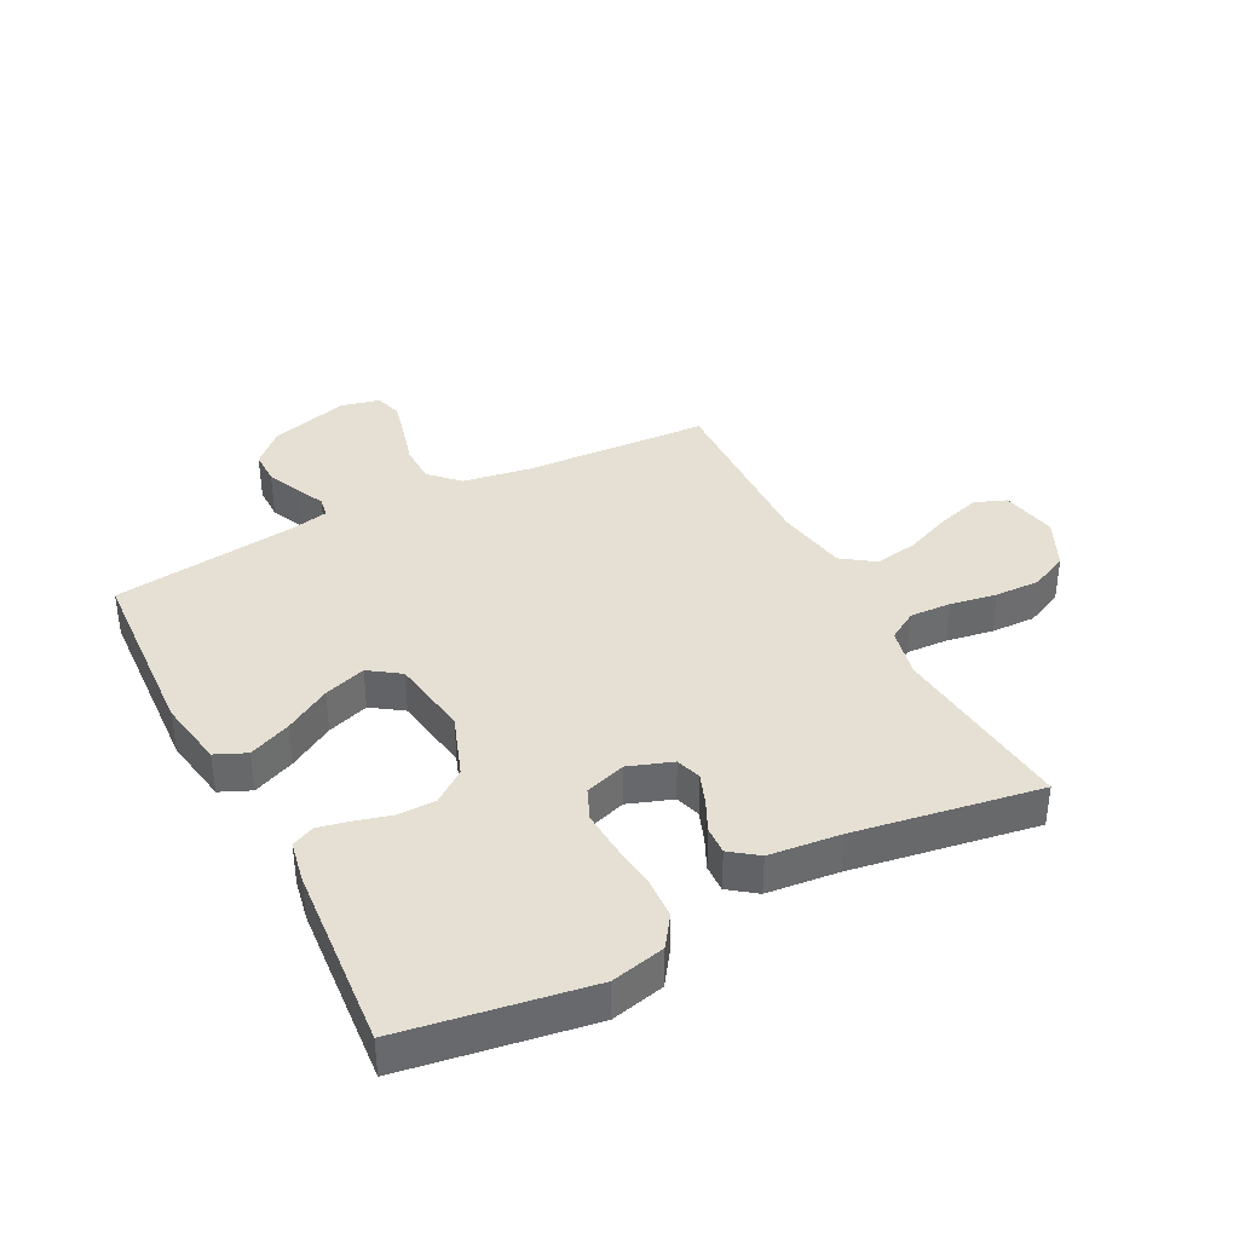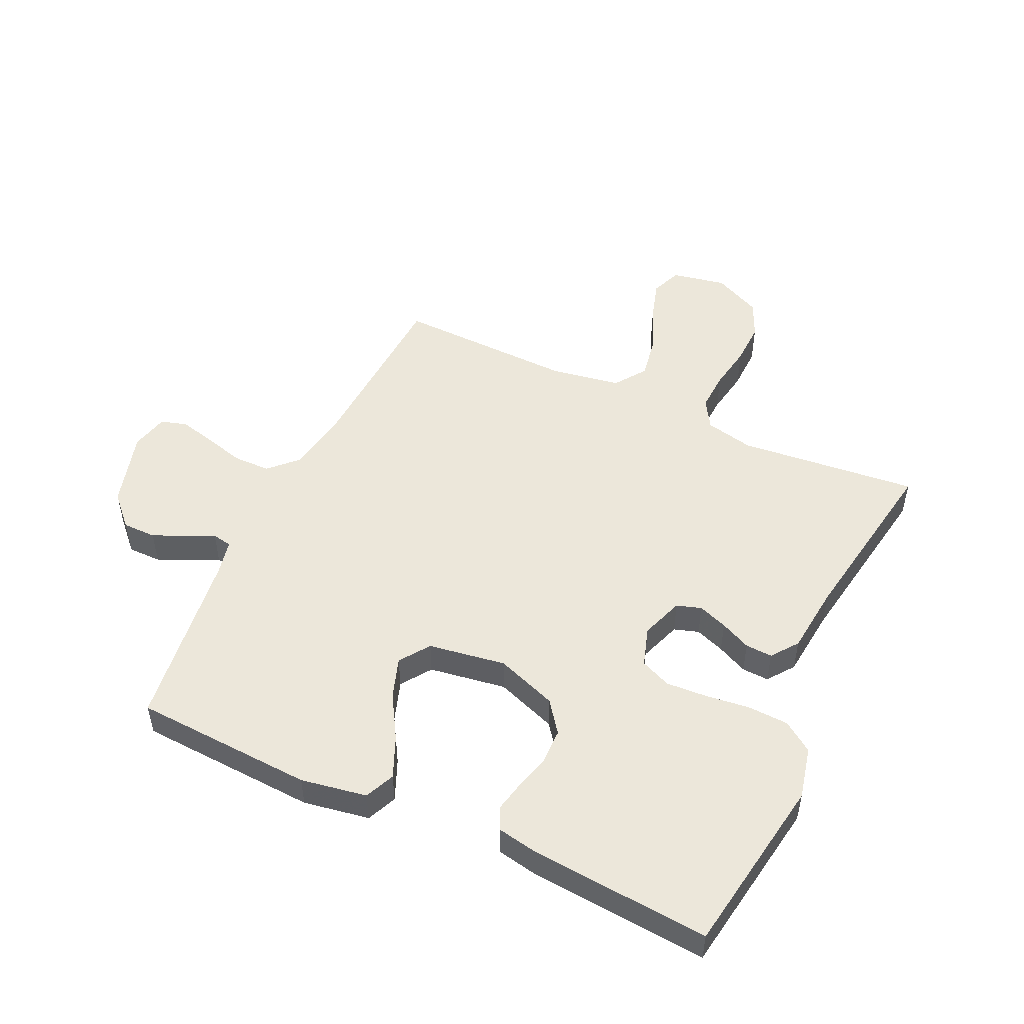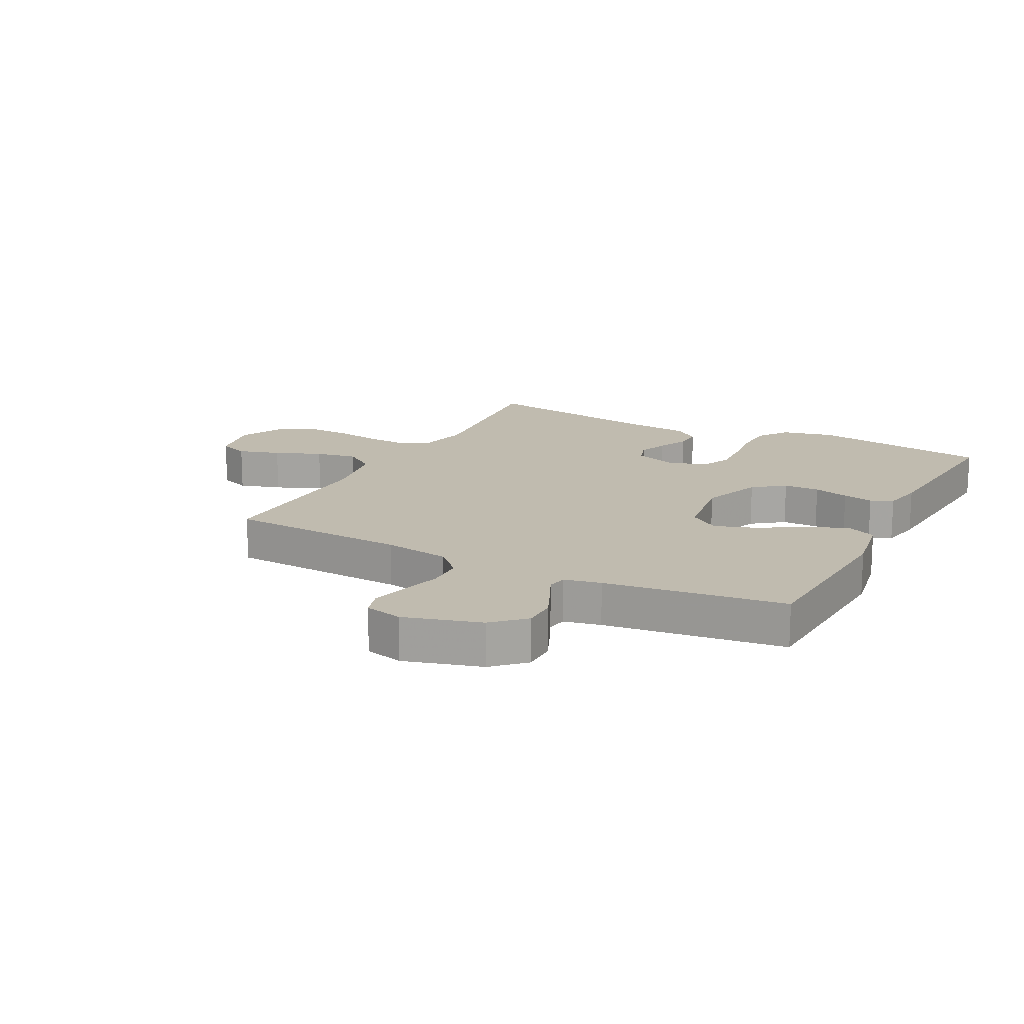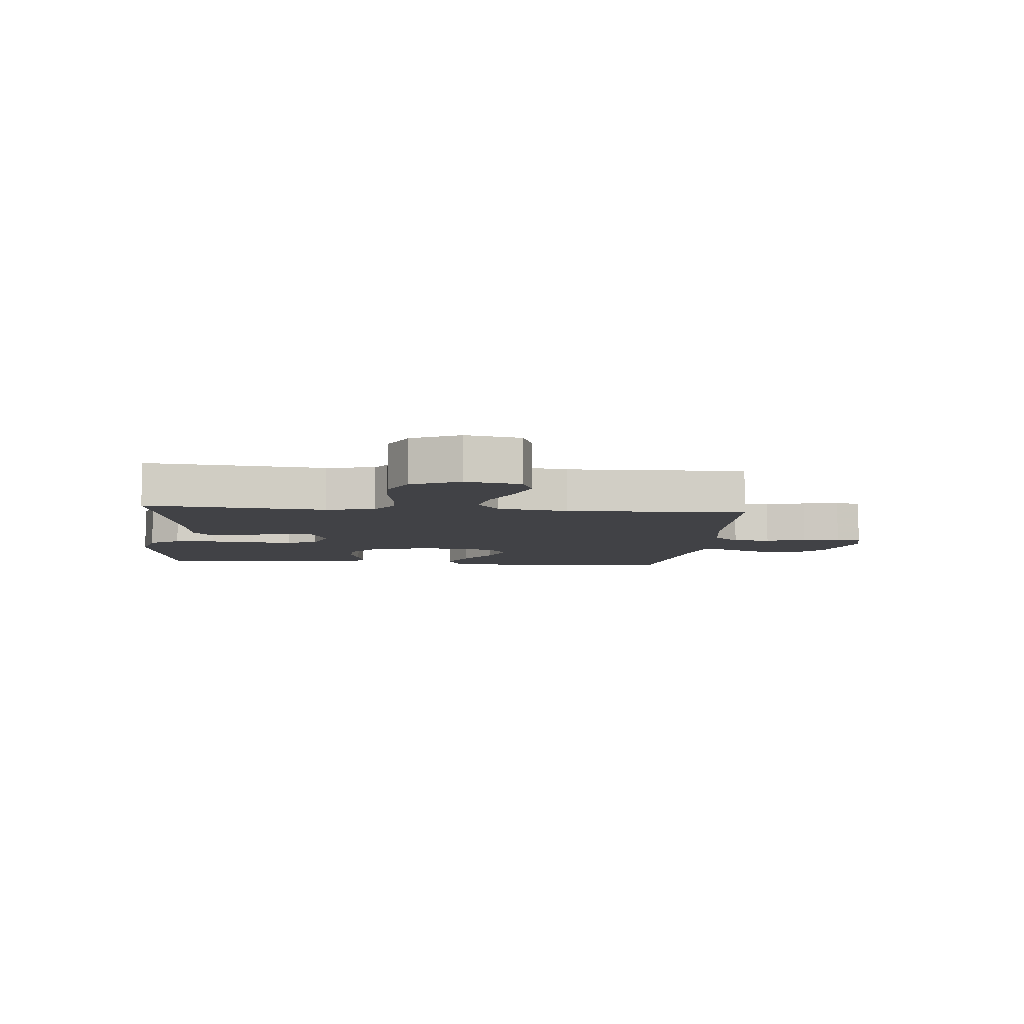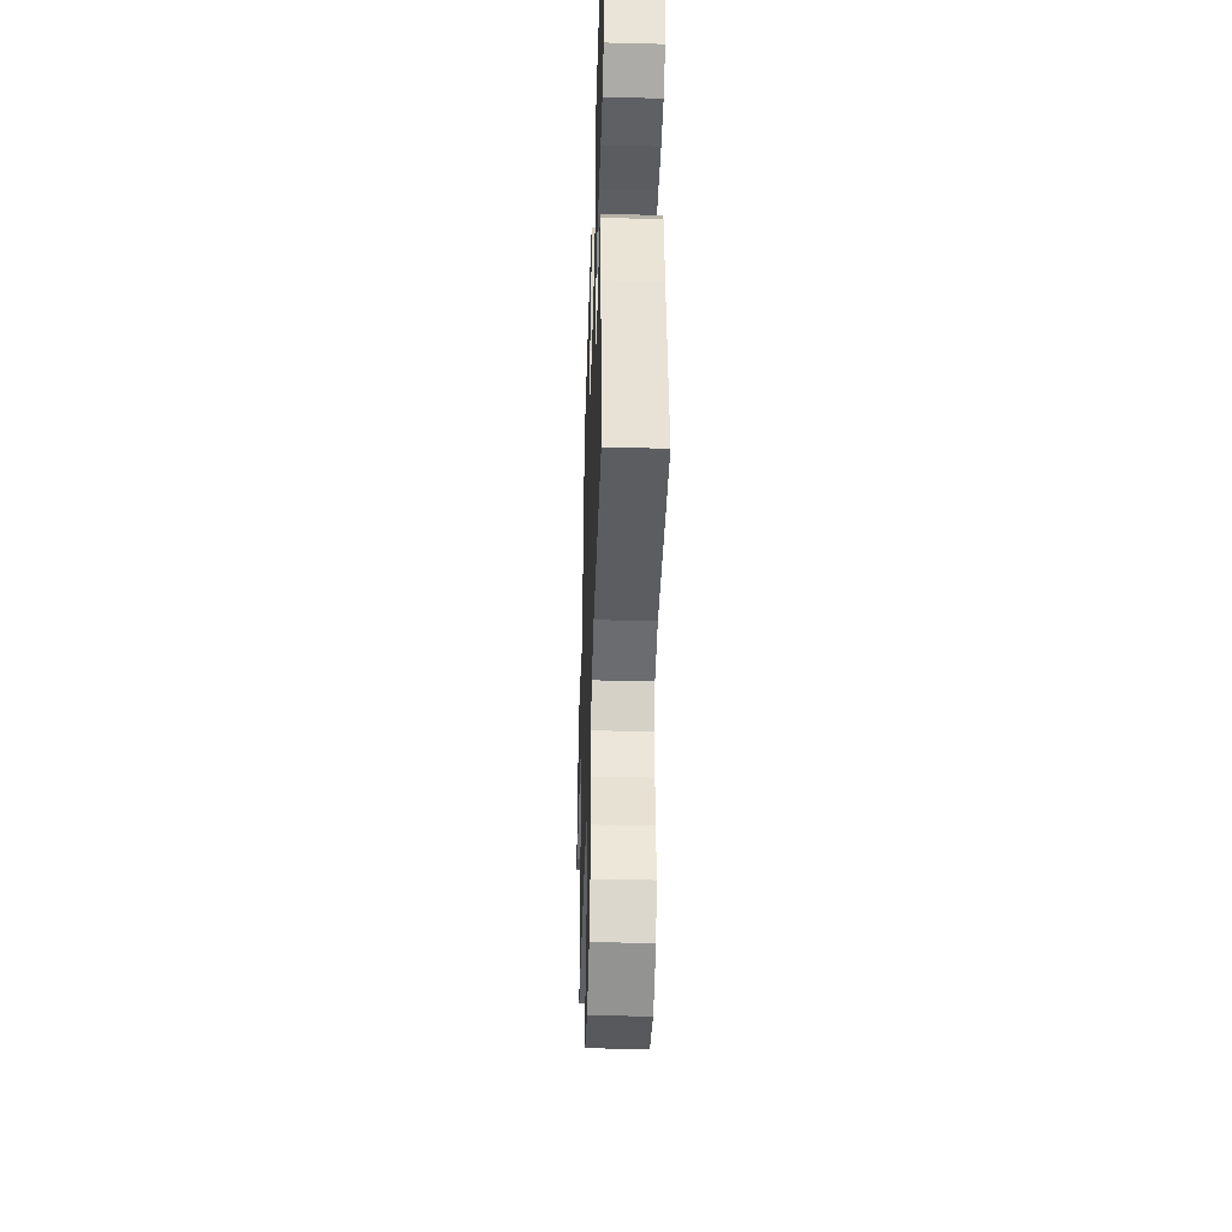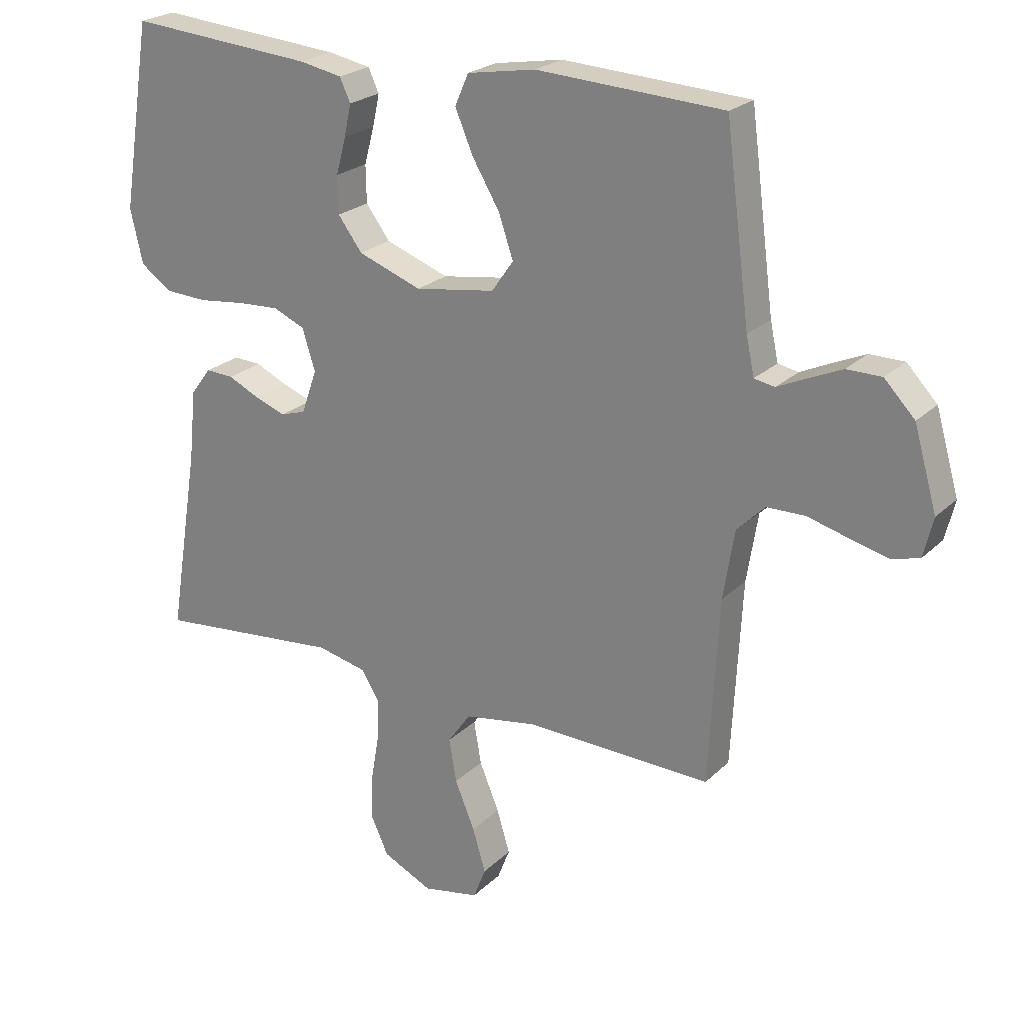
<metadata>
{"format":"obj","ext":"obj","renderer":"f3d","projection":"perspective","resolution":1024,"background":"white","views":[{"elev":38.0,"azim":62.7,"up":"+Y"},{"elev":50.5,"azim":25.0,"up":"+Y"},{"elev":16.1,"azim":-62.5,"up":"+Y"},{"elev":-6.6,"azim":174.4,"up":"+Y"},{"elev":-41.1,"azim":88.2,"up":"+Z"},{"elev":23.3,"azim":-147.0,"up":"+Z"}]}
</metadata>
<code>
v -0.5 0.07 -0.5
v -0.516 0.07 -0.2
v -0.534 0.07 -0.089
v -0.579 0.07 -0.044
v -0.641 0.07 -0.043
v -0.708 0.07 -0.061
v -0.769 0.07 -0.076
v -0.813 0.07 -0.063
v -0.828 0.07 0
v -0.791 0.07 0.128
v -0.742 0.07 0.179
v -0.686 0.07 0.179
v -0.632 0.07 0.155
v -0.585 0.07 0.133
v -0.552 0.07 0.139
v -0.539 0.07 0.2
v -0.5 0.07 0.5
v -0.2 0.07 0.516
v -0.09 0.07 0.497
v -0.068 0.07 0.447
v -0.097 0.07 0.379
v -0.141 0.07 0.305
v -0.164 0.07 0.237
v -0.129 0.07 0.187
v 0 0.07 0.167
v 0.102 0.07 0.204
v 0.141 0.07 0.256
v 0.142 0.07 0.316
v 0.126 0.07 0.375
v 0.115 0.07 0.426
v 0.132 0.07 0.463
v 0.2 0.07 0.476
v 0.5 0.07 0.5
v 0.548 0.07 0.2
v 0.528 0.07 0.113
v 0.478 0.07 0.078
v 0.41 0.07 0.075
v 0.335 0.07 0.084
v 0.267 0.07 0.088
v 0.216 0.07 0.066
v 0.195 0.07 0
v 0.22 0.07 -0.071
v 0.261 0.07 -0.084
v 0.31 0.07 -0.066
v 0.361 0.07 -0.042
v 0.406 0.07 -0.04
v 0.439 0.07 -0.084
v 0.451 0.07 -0.2
v 0.5 0.07 -0.5
v 0.2 0.07 -0.47
v 0.119 0.07 -0.488
v 0.09 0.07 -0.536
v 0.093 0.07 -0.603
v 0.106 0.07 -0.678
v 0.108 0.07 -0.751
v 0.08 0.07 -0.812
v 0 0.07 -0.85
v -0.091 0.07 -0.832
v -0.111 0.07 -0.781
v -0.09 0.07 -0.711
v -0.058 0.07 -0.634
v -0.046 0.07 -0.564
v -0.083 0.07 -0.512
v -0.2 0.07 -0.492
v -0.5 0 -0.5
v -0.516 0 -0.2
v -0.534 0 -0.089
v -0.579 0 -0.044
v -0.641 0 -0.043
v -0.708 0 -0.061
v -0.769 0 -0.076
v -0.813 0 -0.063
v -0.828 0 0
v -0.791 0 0.128
v -0.742 0 0.179
v -0.686 0 0.179
v -0.632 0 0.155
v -0.585 0 0.133
v -0.552 0 0.139
v -0.539 0 0.2
v -0.5 0 0.5
v -0.2 0 0.516
v -0.09 0 0.497
v -0.068 0 0.447
v -0.097 0 0.379
v -0.141 0 0.305
v -0.164 0 0.237
v -0.129 0 0.187
v 0 0 0.167
v 0.102 0 0.204
v 0.141 0 0.256
v 0.142 0 0.316
v 0.126 0 0.375
v 0.115 0 0.426
v 0.132 0 0.463
v 0.2 0 0.476
v 0.5 0 0.5
v 0.548 0 0.2
v 0.528 0 0.113
v 0.478 0 0.078
v 0.41 0 0.075
v 0.335 0 0.084
v 0.267 0 0.088
v 0.216 0 0.066
v 0.195 0 0
v 0.22 0 -0.071
v 0.261 0 -0.084
v 0.31 0 -0.066
v 0.361 0 -0.042
v 0.406 0 -0.04
v 0.439 0 -0.084
v 0.451 0 -0.2
v 0.5 0 -0.5
v 0.2 0 -0.47
v 0.119 0 -0.488
v 0.09 0 -0.536
v 0.093 0 -0.603
v 0.106 0 -0.678
v 0.108 0 -0.751
v 0.08 0 -0.812
v 0 0 -0.85
v -0.091 0 -0.832
v -0.111 0 -0.781
v -0.09 0 -0.711
v -0.058 0 -0.634
v -0.046 0 -0.564
v -0.083 0 -0.512
v -0.2 0 -0.492
f 59 60 61
f 58 59 61
f 57 58 61
f 56 57 61
f 55 56 61
f 54 55 61
f 53 54 61
f 52 53 61 62
f 51 52 62 63
f 48 49 50
f 51 63 64
f 50 51 64
f 48 50 64
f 47 48 64
f 46 47 64
f 45 46 64
f 44 45 64
f 36 37 38
f 35 36 38
f 34 35 38
f 33 34 38
f 32 33 38
f 31 32 38
f 30 31 38
f 29 30 38
f 28 29 38
f 27 28 38 39
f 26 27 39 40
f 20 21 22
f 19 20 22
f 18 19 22
f 17 18 22
f 16 17 22
f 15 16 22 23
f 12 13 14
f 11 12 14
f 10 11 14
f 9 10 14
f 8 9 14
f 7 8 14
f 6 7 14
f 5 6 14
f 4 5 14 15
f 15 23 24
f 4 15 24
f 3 4 24
f 43 44 64 1
f 25 26 40 41
f 25 41 42
f 24 25 42
f 3 24 42
f 2 3 42
f 1 2 42 43
f 125 124 123
f 125 123 122
f 125 122 121
f 125 121 120
f 125 120 119
f 125 119 118
f 125 118 117
f 126 125 117 116
f 127 126 116 115
f 114 113 112
f 128 127 115
f 128 115 114
f 128 114 112
f 128 112 111
f 128 111 110
f 128 110 109
f 128 109 108
f 102 101 100
f 102 100 99
f 102 99 98
f 102 98 97
f 102 97 96
f 102 96 95
f 102 95 94
f 102 94 93
f 102 93 92
f 103 102 92 91
f 104 103 91 90
f 86 85 84
f 86 84 83
f 86 83 82
f 86 82 81
f 86 81 80
f 87 86 80 79
f 78 77 76
f 78 76 75
f 78 75 74
f 78 74 73
f 78 73 72
f 78 72 71
f 78 71 70
f 78 70 69
f 79 78 69 68
f 88 87 79
f 88 79 68
f 88 68 67
f 65 128 108 107
f 105 104 90 89
f 106 105 89
f 106 89 88
f 106 88 67
f 106 67 66
f 107 106 66 65
f 1 65 66 2
f 2 66 67 3
f 3 67 68 4
f 4 68 69 5
f 5 69 70 6
f 6 70 71 7
f 7 71 72 8
f 8 72 73 9
f 9 73 74 10
f 10 74 75 11
f 11 75 76 12
f 12 76 77 13
f 13 77 78 14
f 14 78 79 15
f 15 79 80 16
f 16 80 81 17
f 17 81 82 18
f 18 82 83 19
f 19 83 84 20
f 20 84 85 21
f 21 85 86 22
f 22 86 87 23
f 23 87 88 24
f 24 88 89 25
f 25 89 90 26
f 26 90 91 27
f 27 91 92 28
f 28 92 93 29
f 29 93 94 30
f 30 94 95 31
f 31 95 96 32
f 32 96 97 33
f 33 97 98 34
f 34 98 99 35
f 35 99 100 36
f 36 100 101 37
f 37 101 102 38
f 38 102 103 39
f 39 103 104 40
f 40 104 105 41
f 41 105 106 42
f 42 106 107 43
f 43 107 108 44
f 44 108 109 45
f 45 109 110 46
f 46 110 111 47
f 47 111 112 48
f 48 112 113 49
f 49 113 114 50
f 50 114 115 51
f 51 115 116 52
f 52 116 117 53
f 53 117 118 54
f 54 118 119 55
f 55 119 120 56
f 56 120 121 57
f 57 121 122 58
f 58 122 123 59
f 59 123 124 60
f 60 124 125 61
f 61 125 126 62
f 62 126 127 63
f 63 127 128 64
f 64 128 65 1

</code>
